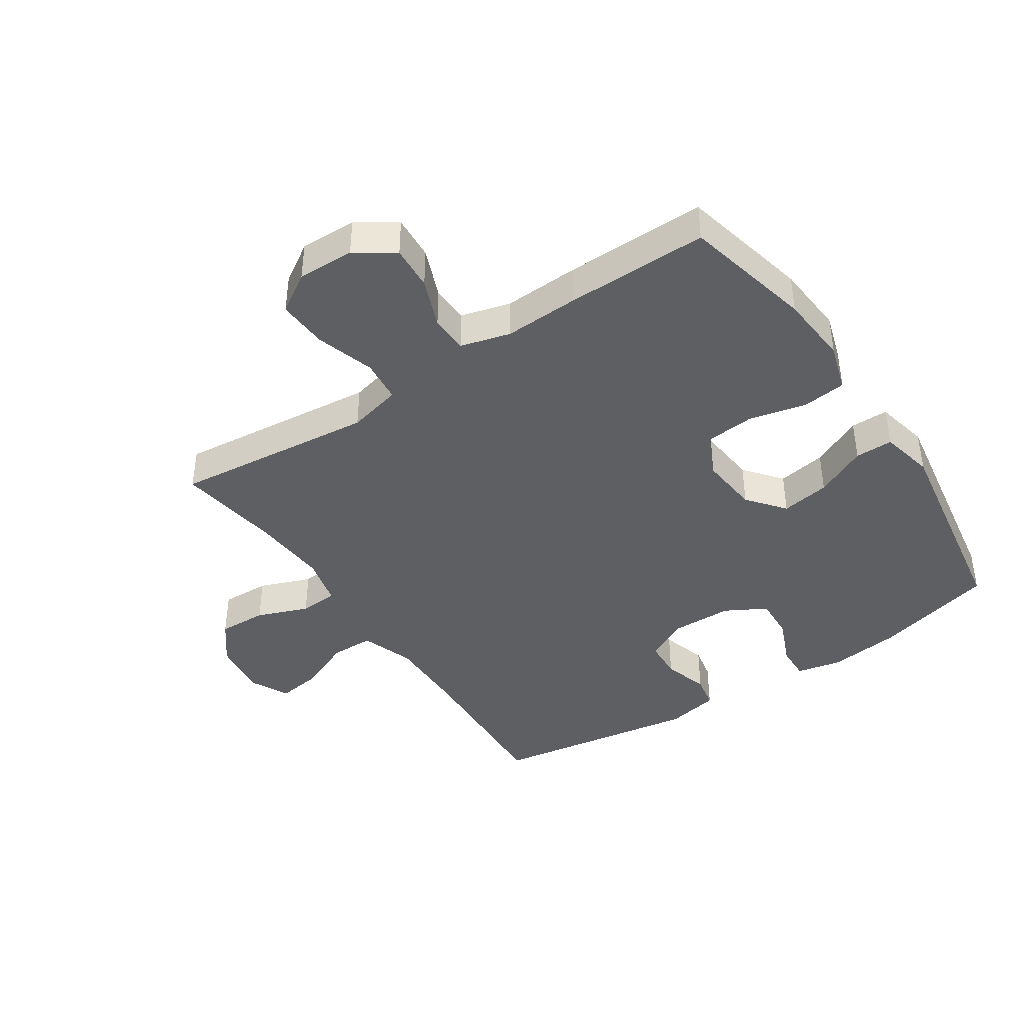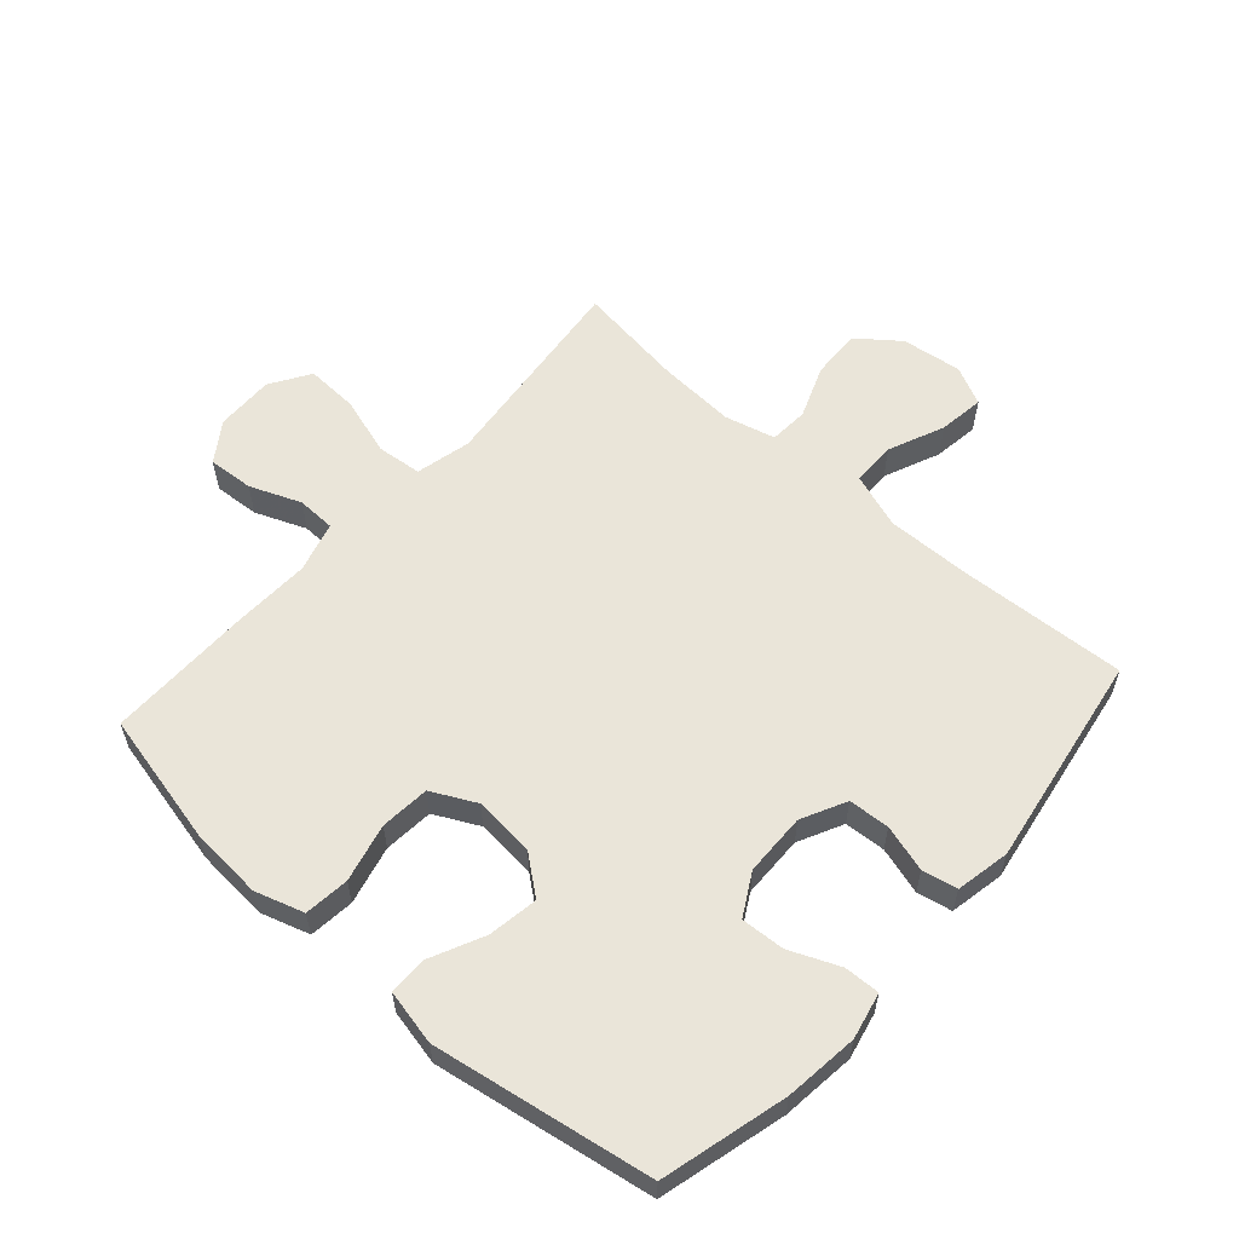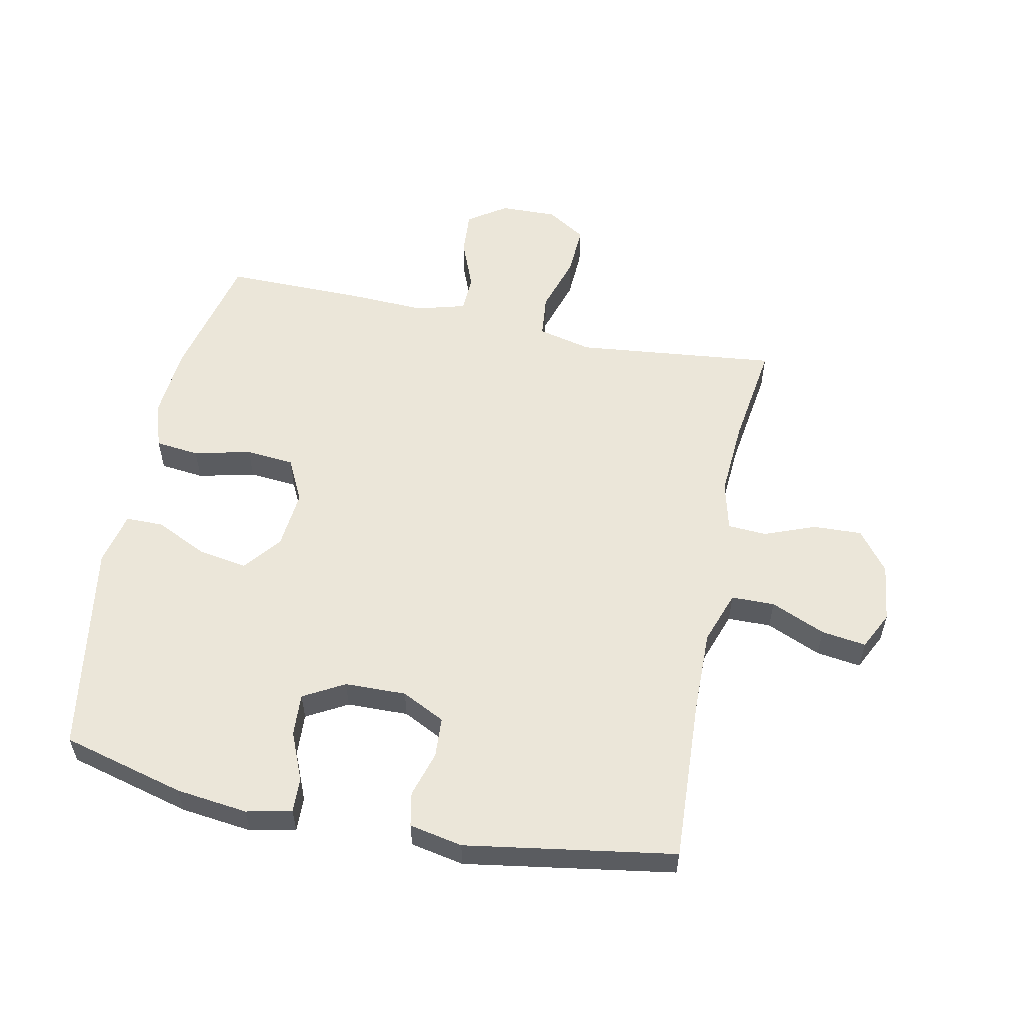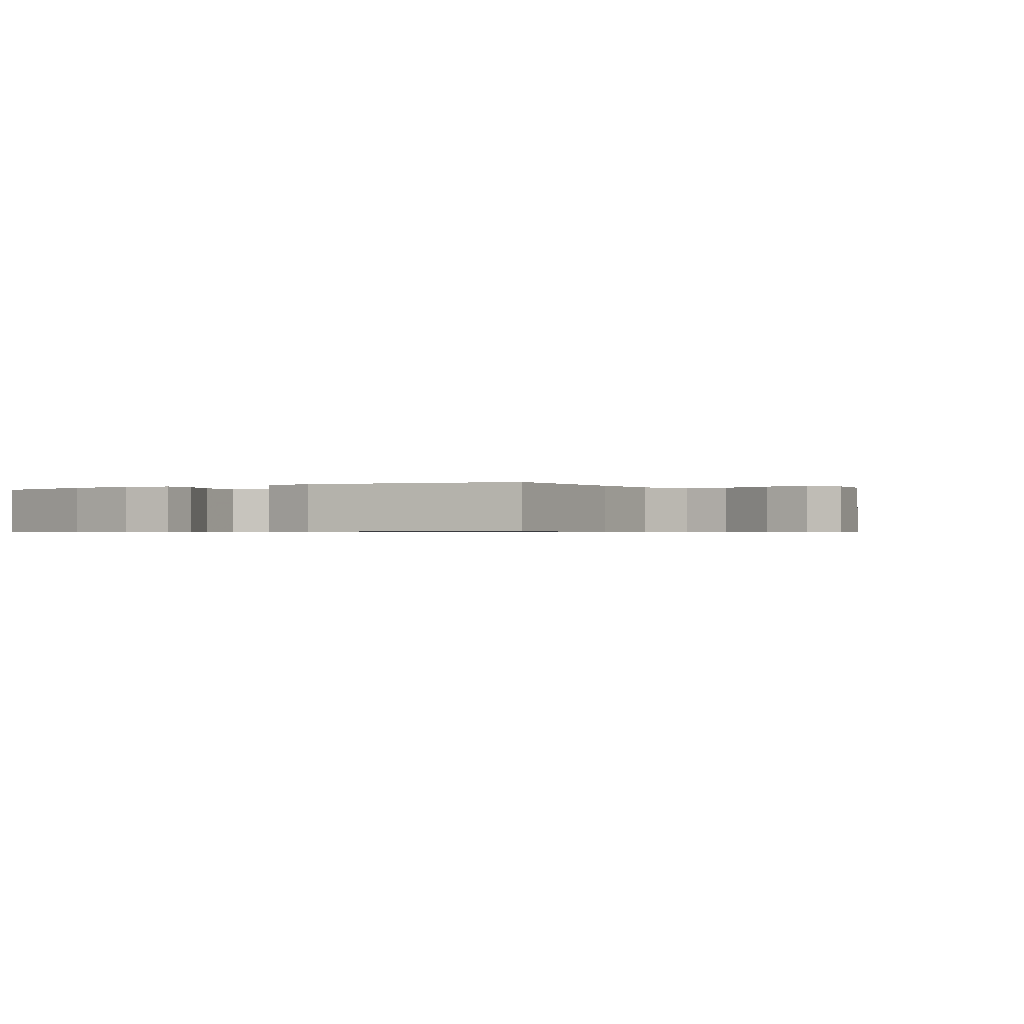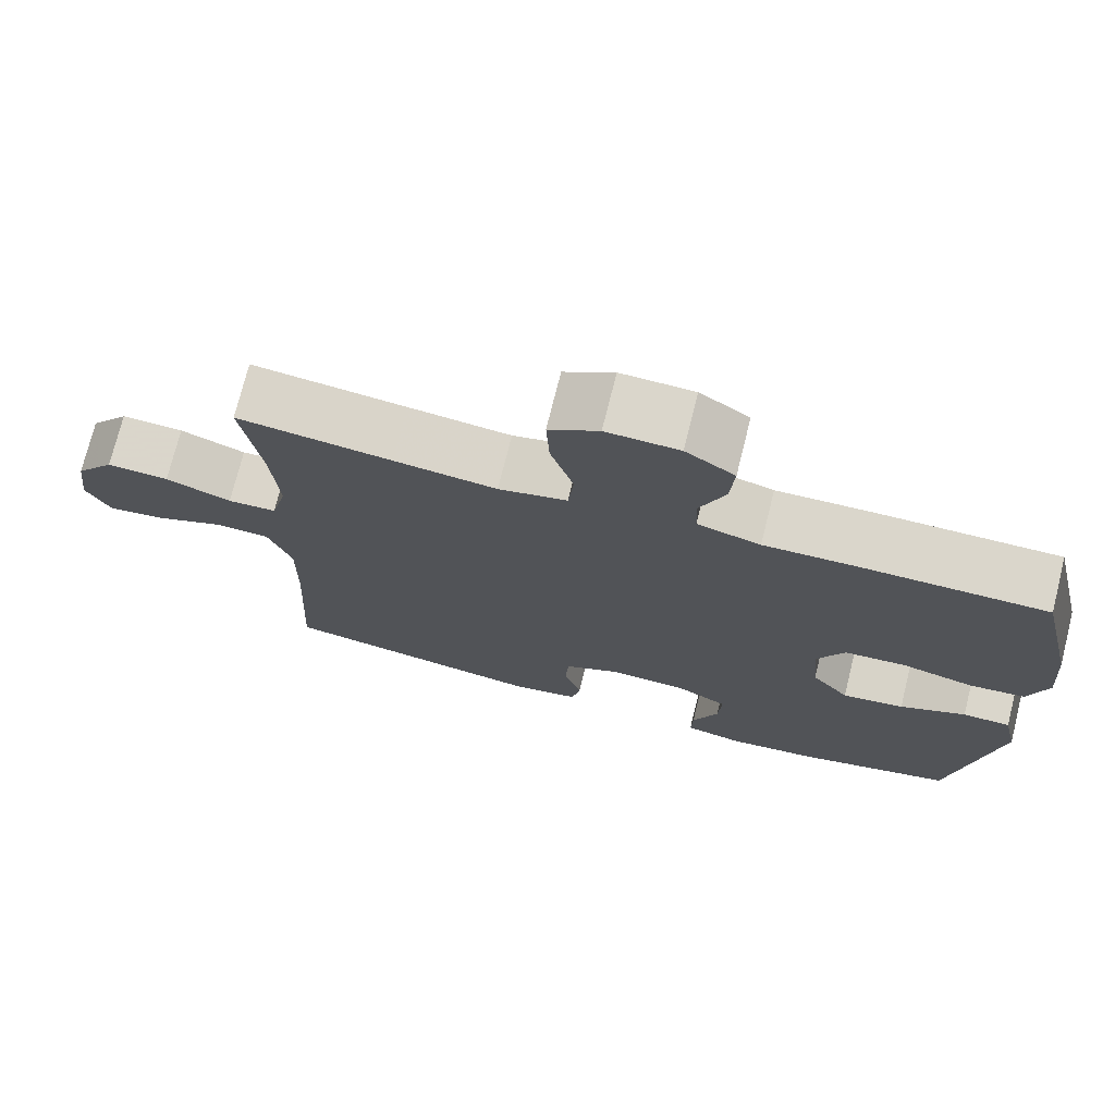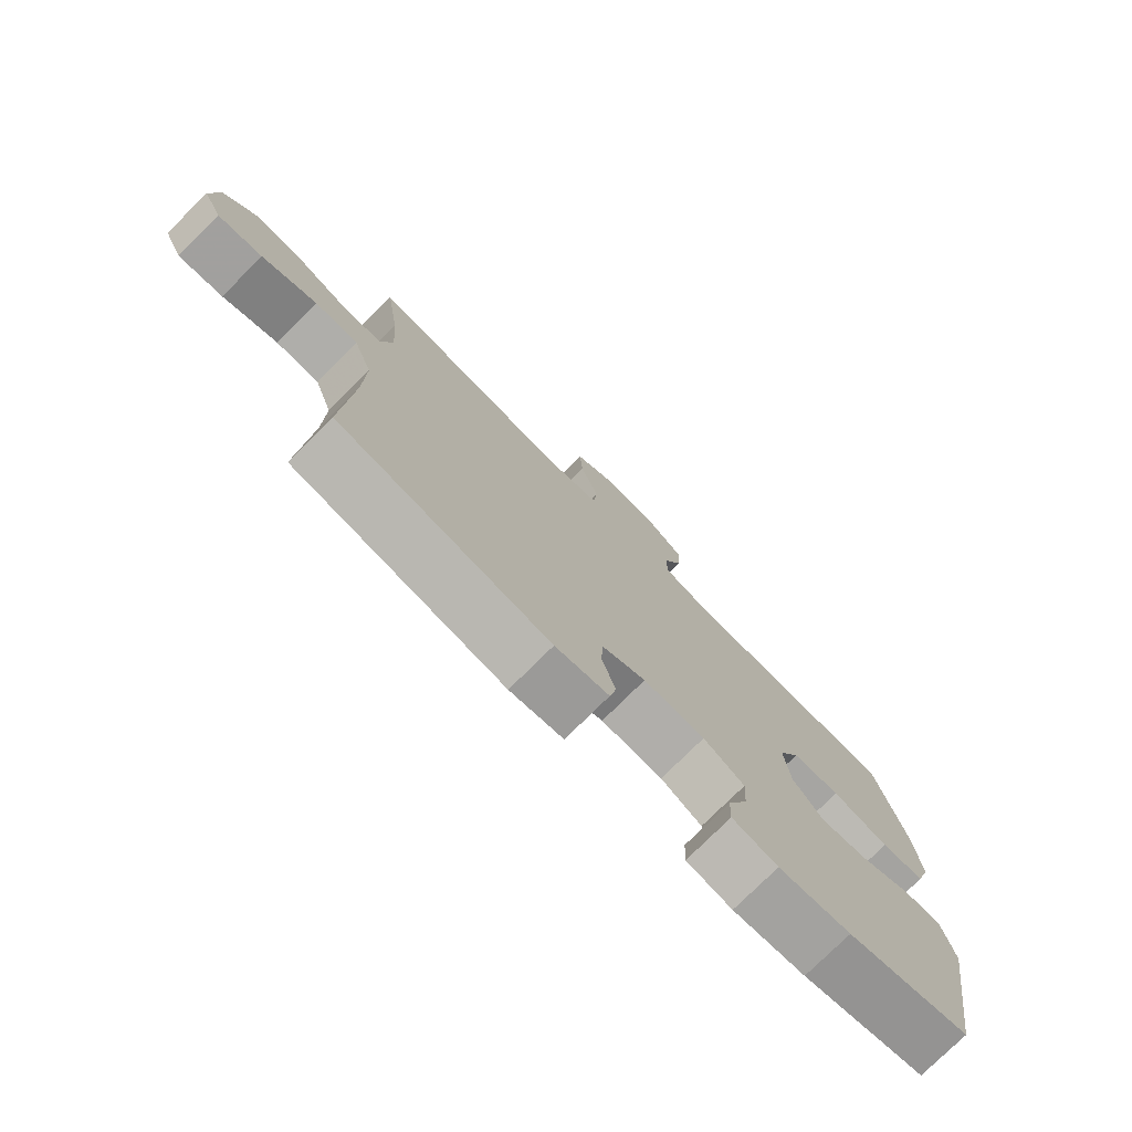
<metadata>
{"format":"obj","ext":"obj","renderer":"f3d","projection":"perspective","resolution":1024,"background":"white","views":[{"elev":-41.2,"azim":33.8,"up":"+Y"},{"elev":58.5,"azim":131.5,"up":"+Y"},{"elev":56.1,"azim":-168.4,"up":"+Y"},{"elev":-0.6,"azim":-148.1,"up":"+Y"},{"elev":74.0,"azim":14.0,"up":"+Z"},{"elev":-77.1,"azim":-45.2,"up":"+Z"}]}
</metadata>
<code>
v -0.5 0.07 -0.5
v -0.486 0.07 -0.236
v -0.484 0.07 -0.102
v -0.514 0.07 -0.016
v -0.584 0.07 -0.015
v -0.672 0.07 -0.053
v -0.744 0.07 -0.063
v -0.774 0.07 -0.002
v -0.762 0.07 0.093
v -0.712 0.07 0.158
v -0.633 0.07 0.155
v -0.55 0.07 0.123
v -0.488 0.07 0.127
v -0.468 0.07 0.207
v -0.476 0.07 0.331
v -0.5 0.07 0.5
v -0.305 0.07 0.479
v -0.174 0.07 0.465
v -0.087 0.07 0.486
v -0.08 0.07 0.556
v -0.109 0.07 0.65
v -0.113 0.07 0.732
v -0.05 0.07 0.772
v 0.042 0.07 0.77
v 0.104 0.07 0.728
v 0.099 0.07 0.656
v 0.067 0.07 0.576
v 0.069 0.07 0.515
v 0.149 0.07 0.493
v 0.271 0.07 0.498
v 0.5 0.07 0.5
v 0.548 0.07 0.29
v 0.557 0.07 0.175
v 0.533 0.07 0.098
v 0.462 0.07 0.09
v 0.37 0.07 0.112
v 0.292 0.07 0.105
v 0.257 0.07 0.035
v 0.266 0.07 -0.061
v 0.314 0.07 -0.121
v 0.393 0.07 -0.108
v 0.477 0.07 -0.068
v 0.538 0.07 -0.068
v 0.557 0.07 -0.155
v 0.5 0.07 -0.5
v 0.302 0.07 -0.552
v 0.186 0.07 -0.566
v 0.113 0.07 -0.55
v 0.115 0.07 -0.494
v 0.148 0.07 -0.416
v 0.152 0.07 -0.347
v 0.086 0.07 -0.31
v -0.013 0.07 -0.308
v -0.083 0.07 -0.343
v -0.087 0.07 -0.408
v -0.065 0.07 -0.482
v -0.076 0.07 -0.537
v -0.162 0.07 -0.554
v -0.5 0 -0.5
v -0.486 0 -0.236
v -0.484 0 -0.102
v -0.514 0 -0.016
v -0.584 0 -0.015
v -0.672 0 -0.053
v -0.744 0 -0.063
v -0.774 0 -0.002
v -0.762 0 0.093
v -0.712 0 0.158
v -0.633 0 0.155
v -0.55 0 0.123
v -0.488 0 0.127
v -0.468 0 0.207
v -0.476 0 0.331
v -0.5 0 0.5
v -0.305 0 0.479
v -0.174 0 0.465
v -0.087 0 0.486
v -0.08 0 0.556
v -0.109 0 0.65
v -0.113 0 0.732
v -0.05 0 0.772
v 0.042 0 0.77
v 0.104 0 0.728
v 0.099 0 0.656
v 0.067 0 0.576
v 0.069 0 0.515
v 0.149 0 0.493
v 0.271 0 0.498
v 0.5 0 0.5
v 0.548 0 0.29
v 0.557 0 0.175
v 0.533 0 0.098
v 0.462 0 0.09
v 0.37 0 0.112
v 0.292 0 0.105
v 0.257 0 0.035
v 0.266 0 -0.061
v 0.314 0 -0.121
v 0.393 0 -0.108
v 0.477 0 -0.068
v 0.538 0 -0.068
v 0.557 0 -0.155
v 0.5 0 -0.5
v 0.302 0 -0.552
v 0.186 0 -0.566
v 0.113 0 -0.55
v 0.115 0 -0.494
v 0.148 0 -0.416
v 0.152 0 -0.347
v 0.086 0 -0.31
v -0.013 0 -0.308
v -0.083 0 -0.343
v -0.087 0 -0.408
v -0.065 0 -0.482
v -0.076 0 -0.537
v -0.162 0 -0.554
f 58 1 2
f 57 58 2
f 56 57 2
f 55 56 2
f 54 55 2 3
f 53 54 3 4
f 52 53 4
f 48 49 50
f 47 48 50
f 46 47 50
f 45 46 50
f 44 45 50
f 43 44 50
f 42 43 50
f 41 42 50
f 40 41 50 51
f 39 40 51 52
f 34 35 36
f 33 34 36
f 32 33 36
f 31 32 36
f 30 31 36
f 29 30 36
f 28 29 36 37
f 25 26 27
f 24 25 27
f 23 24 27
f 22 23 27
f 21 22 27
f 20 21 27
f 19 20 27 28
f 28 37 38
f 19 28 38
f 18 19 38
f 15 16 17
f 38 39 52
f 18 38 52
f 17 18 52
f 15 17 52
f 14 15 52
f 10 11 12
f 9 10 12
f 8 9 12
f 7 8 12
f 6 7 12
f 5 6 12
f 13 14 52 4
f 4 5 12 13
f 60 59 116
f 60 116 115
f 60 115 114
f 60 114 113
f 61 60 113 112
f 62 61 112 111
f 62 111 110
f 108 107 106
f 108 106 105
f 108 105 104
f 108 104 103
f 108 103 102
f 108 102 101
f 108 101 100
f 108 100 99
f 109 108 99 98
f 110 109 98 97
f 94 93 92
f 94 92 91
f 94 91 90
f 94 90 89
f 94 89 88
f 94 88 87
f 95 94 87 86
f 85 84 83
f 85 83 82
f 85 82 81
f 85 81 80
f 85 80 79
f 85 79 78
f 86 85 78 77
f 96 95 86
f 96 86 77
f 96 77 76
f 75 74 73
f 110 97 96
f 110 96 76
f 110 76 75
f 110 75 73
f 110 73 72
f 70 69 68
f 70 68 67
f 70 67 66
f 70 66 65
f 70 65 64
f 70 64 63
f 62 110 72 71
f 71 70 63 62
f 1 59 60 2
f 2 60 61 3
f 3 61 62 4
f 4 62 63 5
f 5 63 64 6
f 6 64 65 7
f 7 65 66 8
f 8 66 67 9
f 9 67 68 10
f 10 68 69 11
f 11 69 70 12
f 12 70 71 13
f 13 71 72 14
f 14 72 73 15
f 15 73 74 16
f 16 74 75 17
f 17 75 76 18
f 18 76 77 19
f 19 77 78 20
f 20 78 79 21
f 21 79 80 22
f 22 80 81 23
f 23 81 82 24
f 24 82 83 25
f 25 83 84 26
f 26 84 85 27
f 27 85 86 28
f 28 86 87 29
f 29 87 88 30
f 30 88 89 31
f 31 89 90 32
f 32 90 91 33
f 33 91 92 34
f 34 92 93 35
f 35 93 94 36
f 36 94 95 37
f 37 95 96 38
f 38 96 97 39
f 39 97 98 40
f 40 98 99 41
f 41 99 100 42
f 42 100 101 43
f 43 101 102 44
f 44 102 103 45
f 45 103 104 46
f 46 104 105 47
f 47 105 106 48
f 48 106 107 49
f 49 107 108 50
f 50 108 109 51
f 51 109 110 52
f 52 110 111 53
f 53 111 112 54
f 54 112 113 55
f 55 113 114 56
f 56 114 115 57
f 57 115 116 58
f 58 116 59 1

</code>
